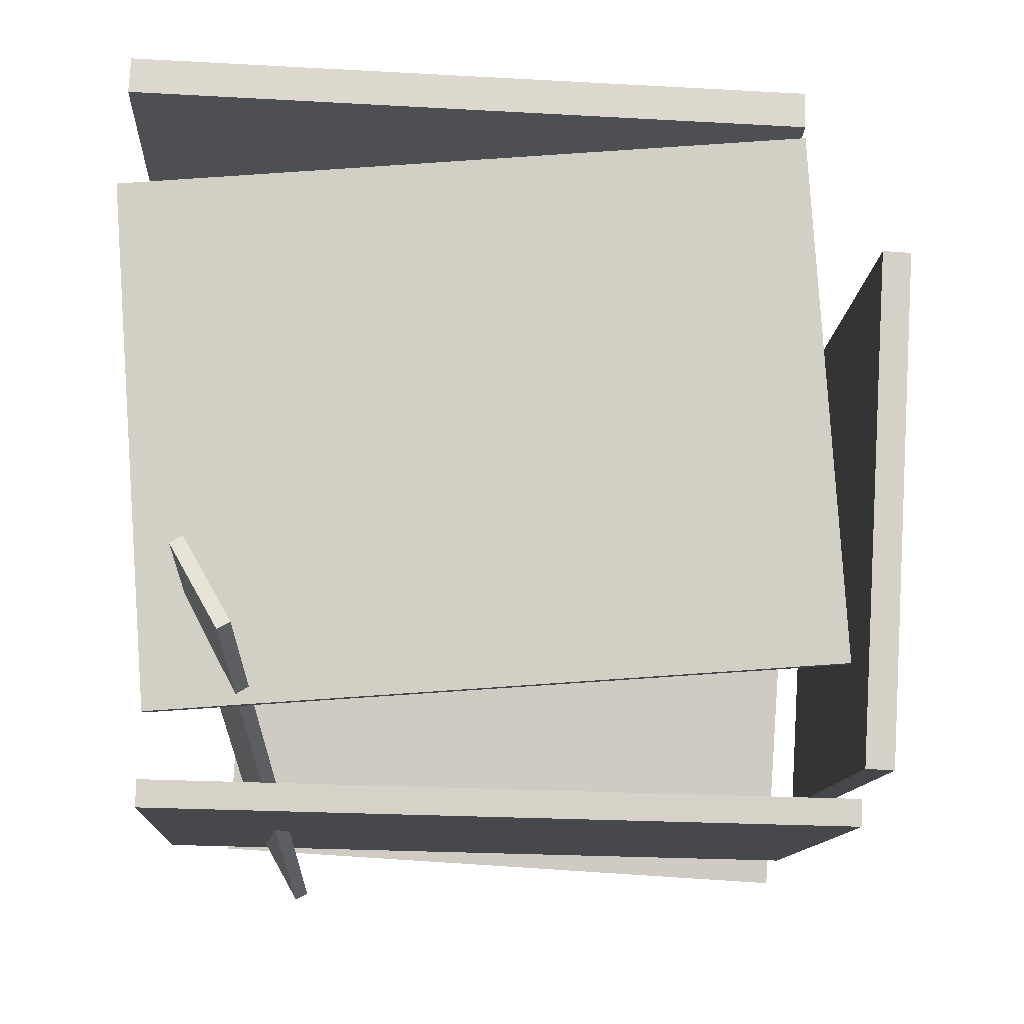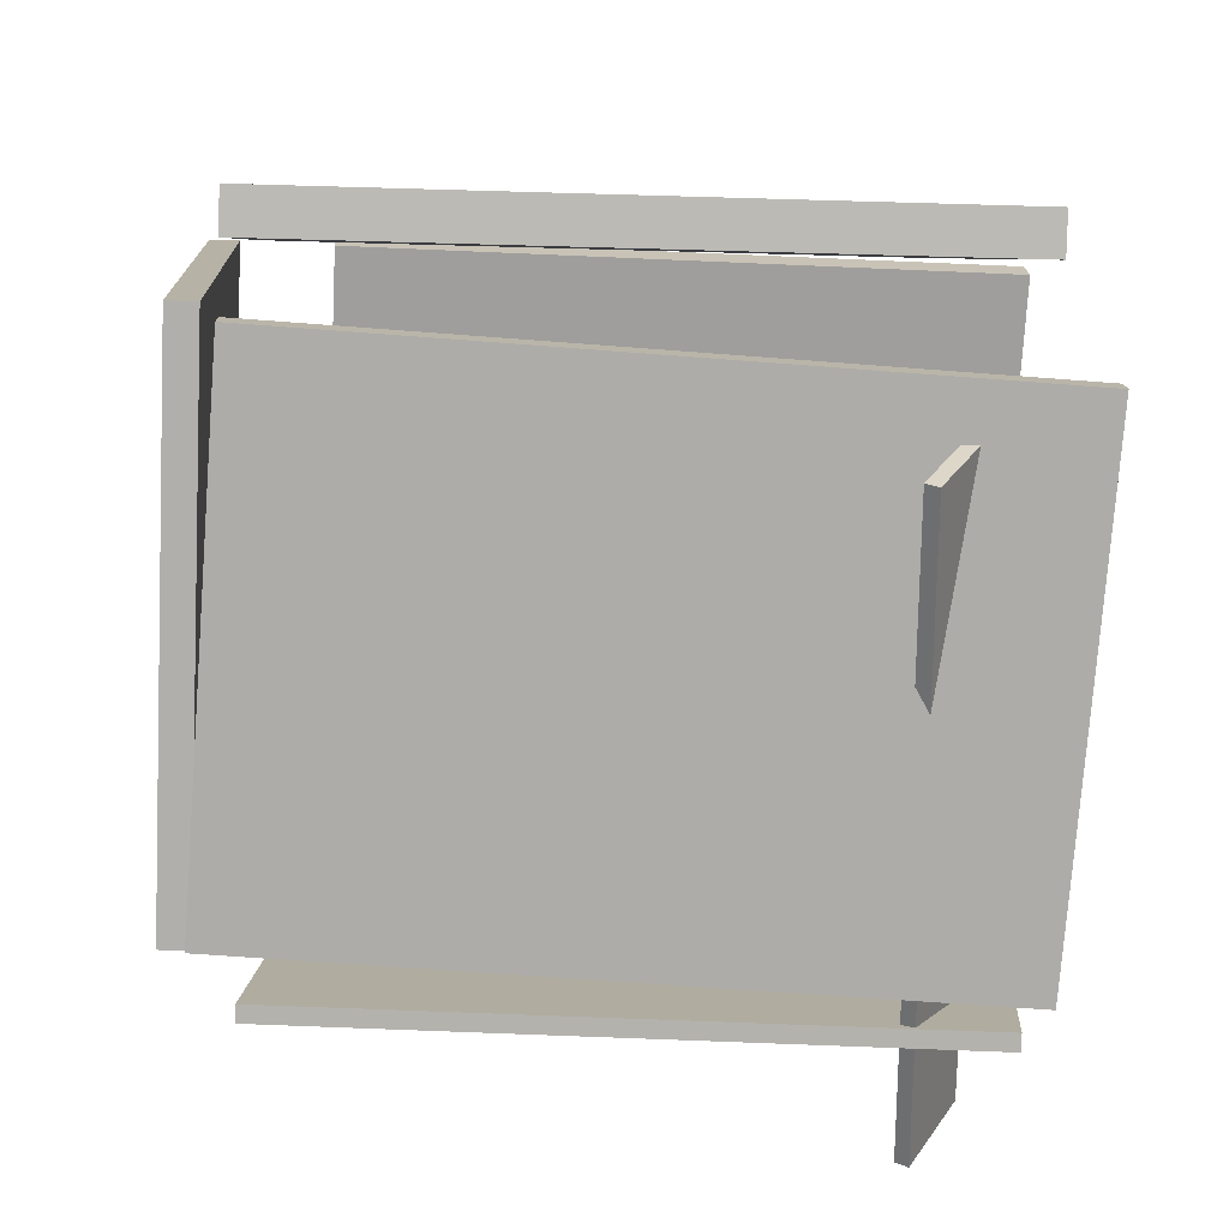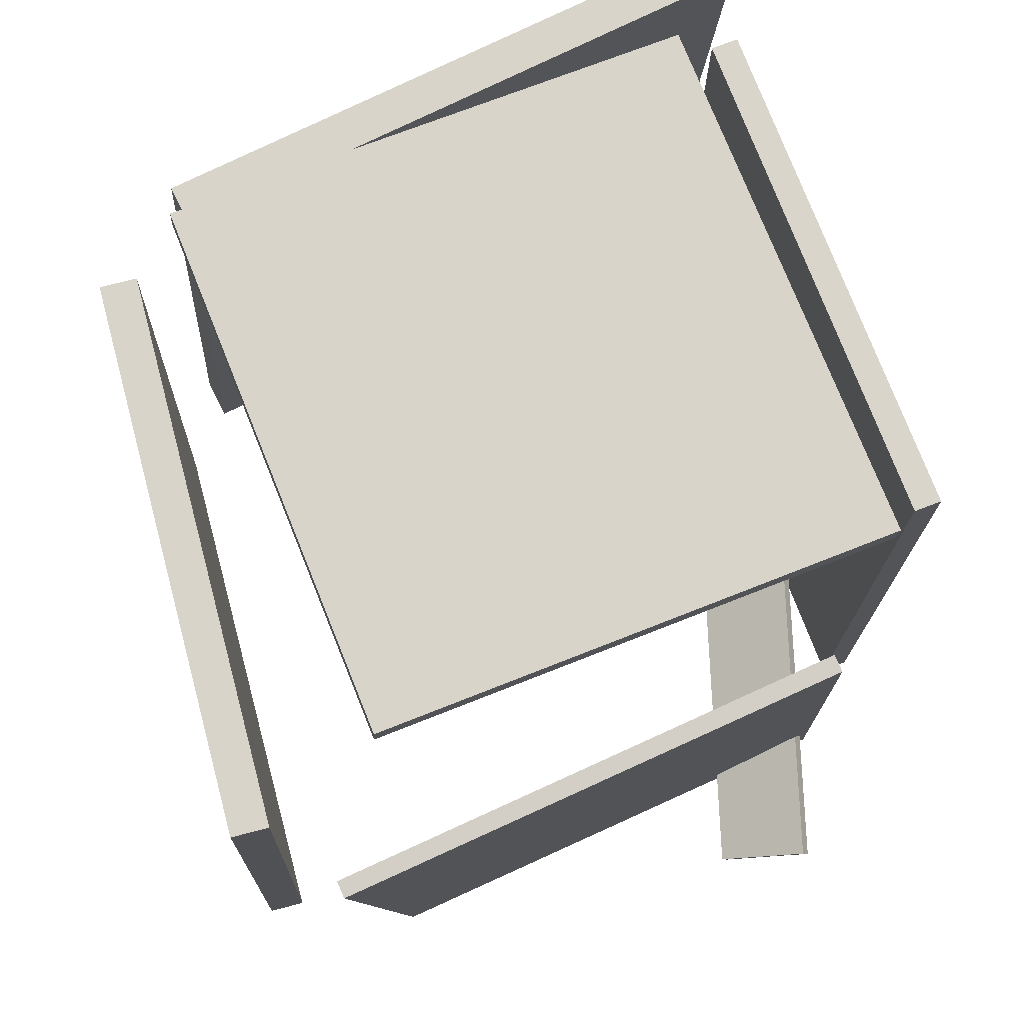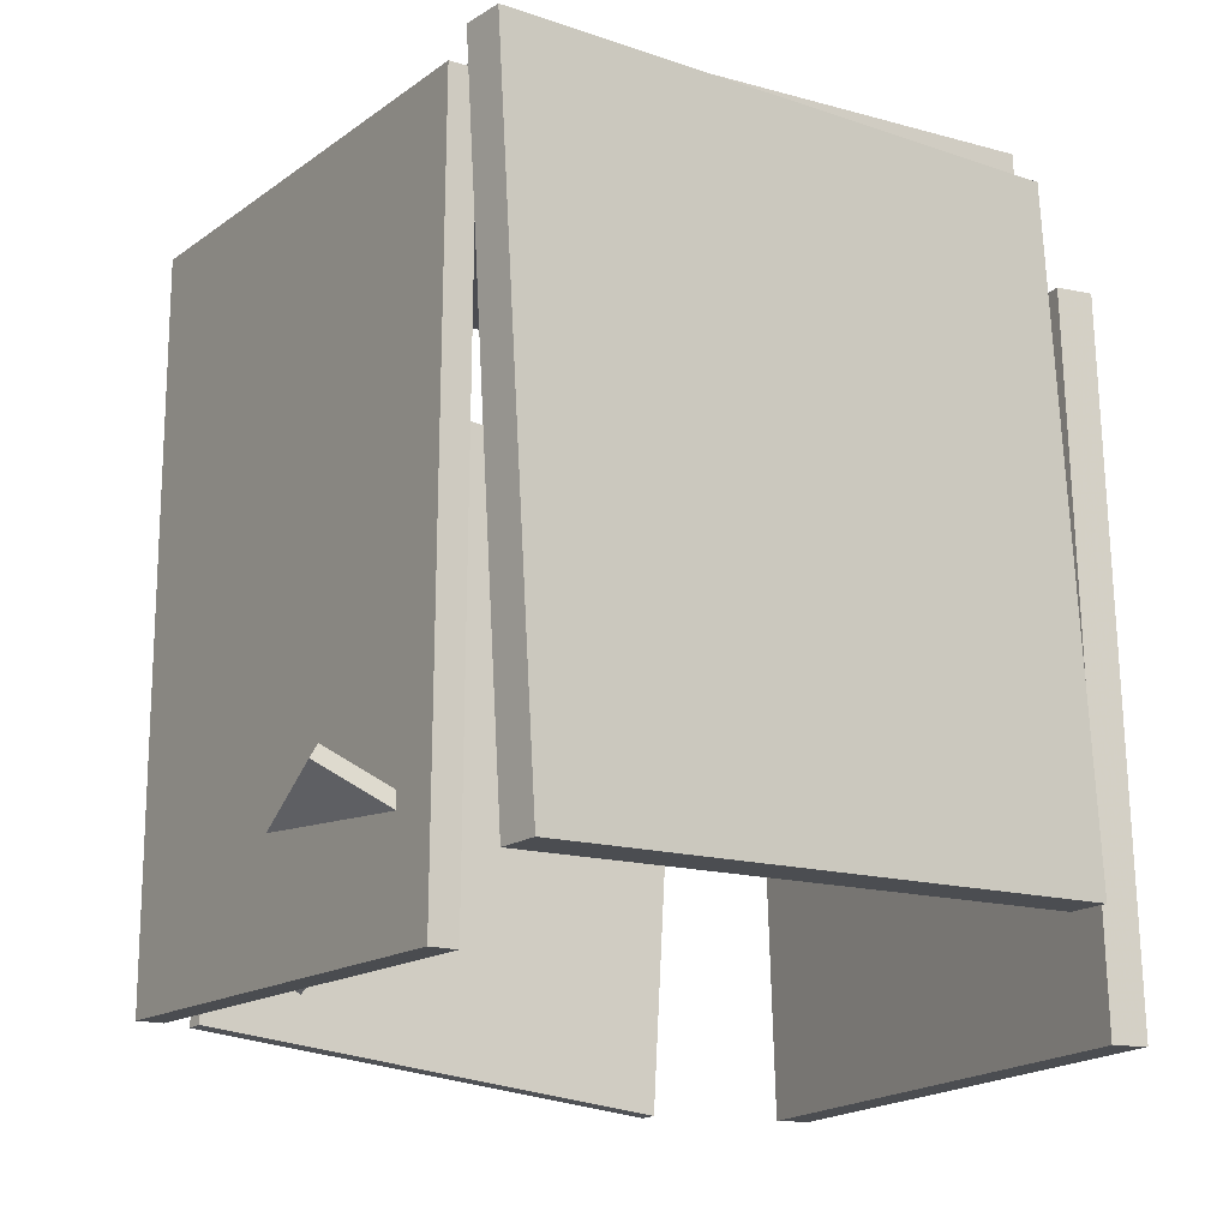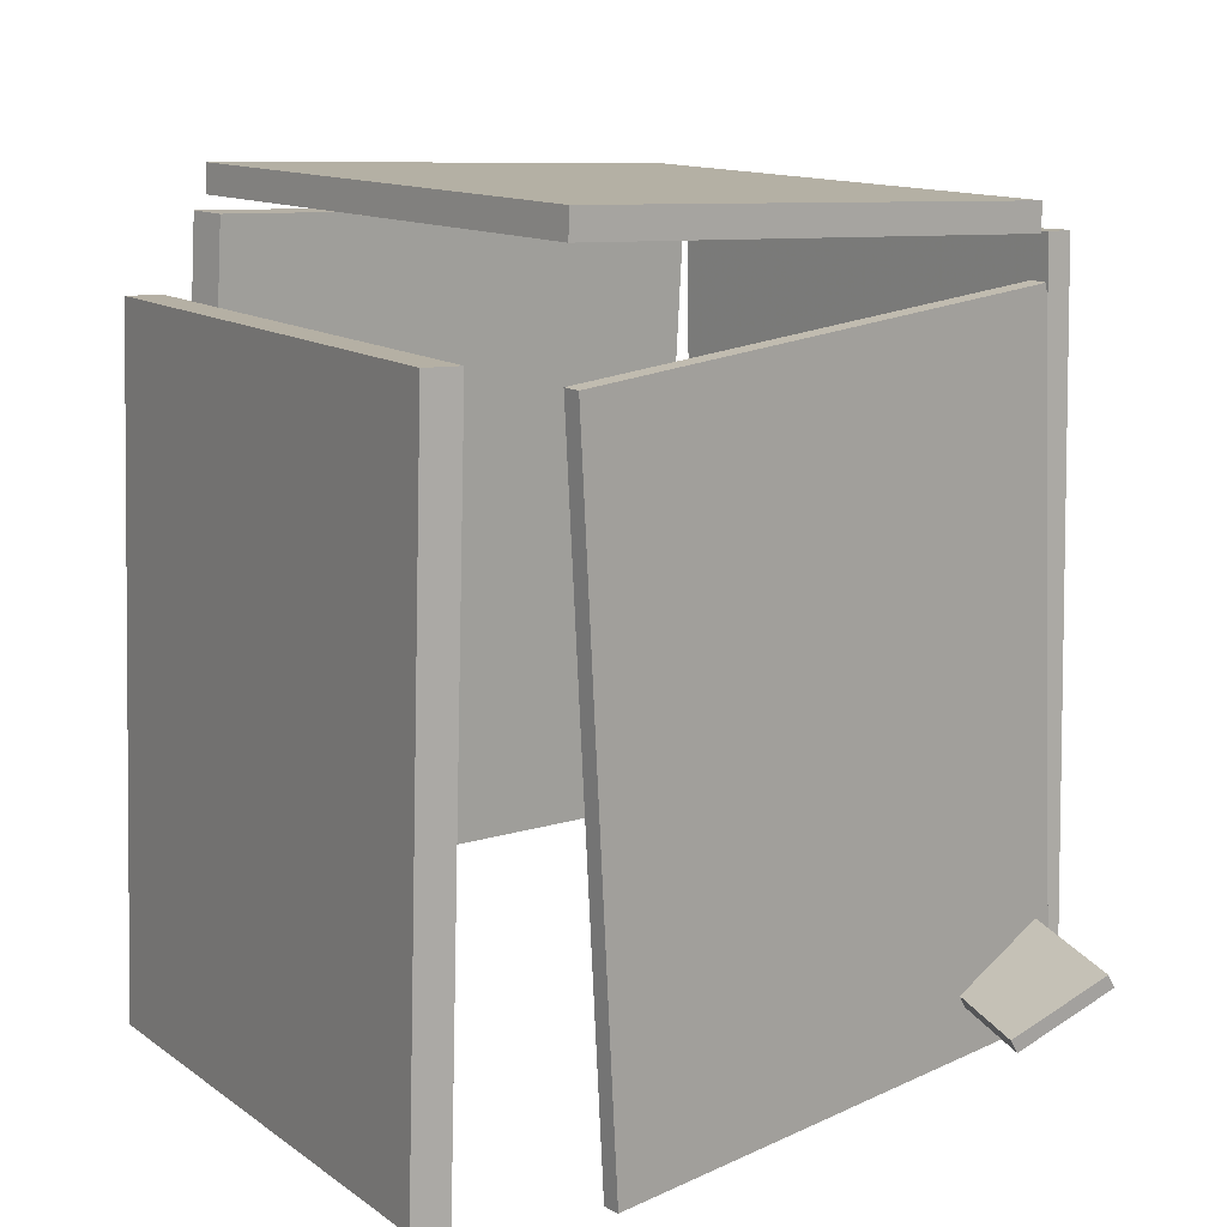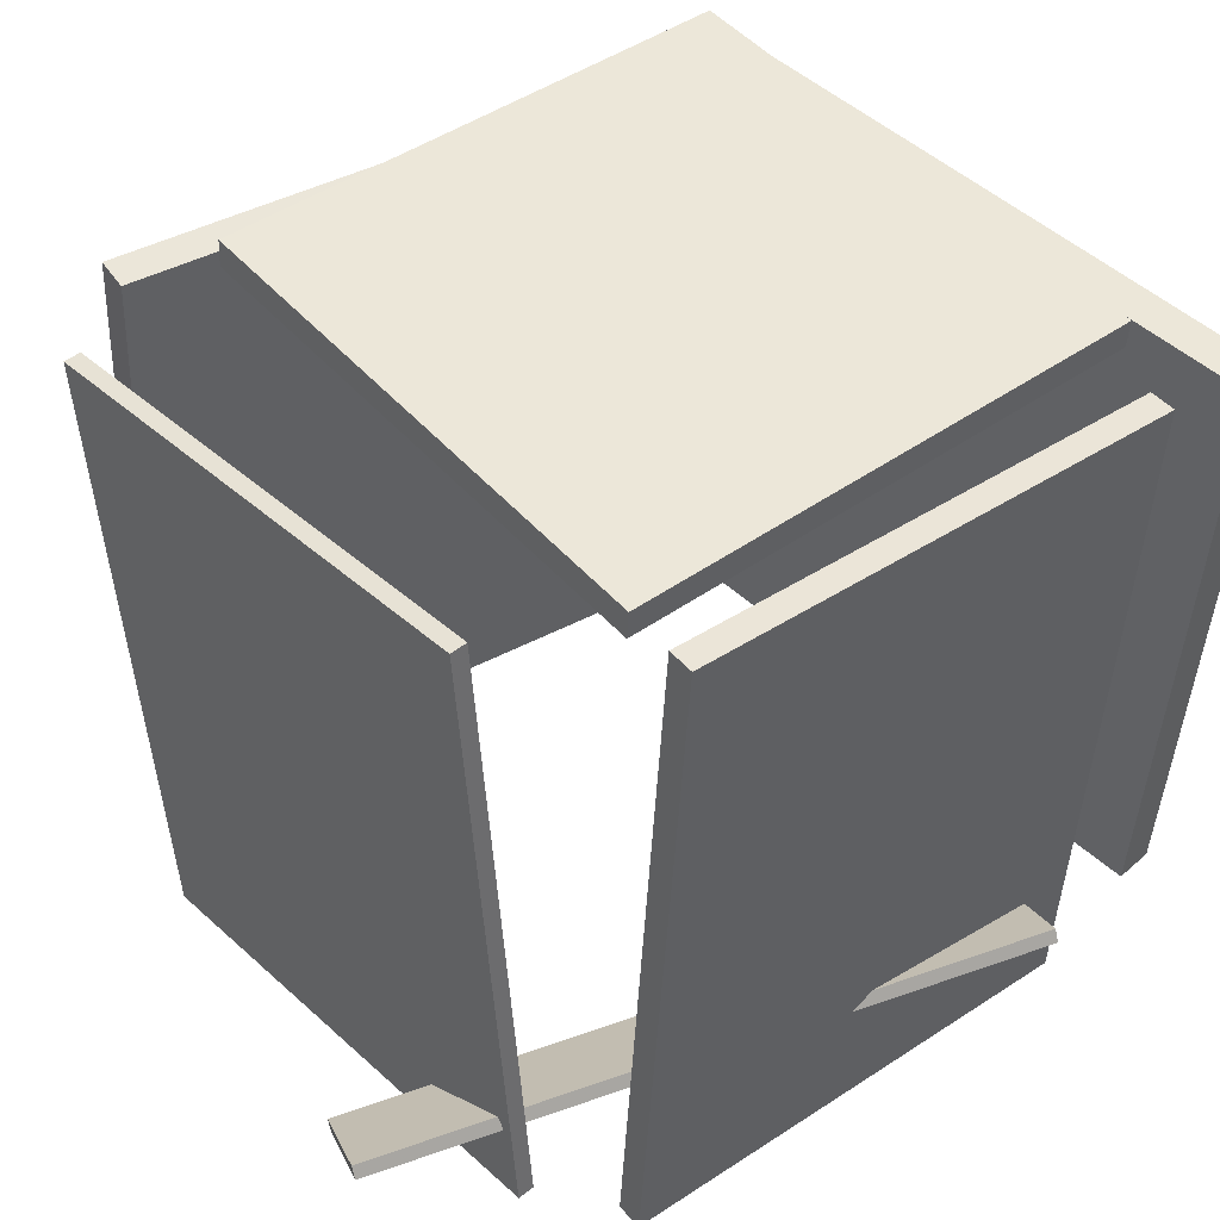
<metadata>
{"format":"obj","ext":"obj","renderer":"f3d","projection":"perspective","resolution":1024,"background":"white","views":[{"elev":-14.6,"azim":89.2,"up":"+Z"},{"elev":-73.7,"azim":-91.8,"up":"+Z"},{"elev":77.1,"azim":72.3,"up":"+Y"},{"elev":-18.0,"azim":-120.0,"up":"+Y"},{"elev":13.7,"azim":55.6,"up":"+Y"},{"elev":44.8,"azim":144.4,"up":"+Y"}]}
</metadata>
<code>
v -0.3325 -0.558 -0.4292
v -0.375 0.3443 -0.4459
v 0.3199 -0.5279 -0.4642
v 0.2774 0.3745 -0.4809
v -0.3307 -0.5573 -0.3946
v -0.3732 0.3451 -0.4113
v 0.3217 -0.5272 -0.4295
v 0.2792 0.3752 -0.4462
f 1.0 7.0 5.0
f 1.0 3.0 7.0
f 1.0 4.0 3.0
f 1.0 2.0 4.0
f 3.0 8.0 7.0
f 3.0 4.0 8.0
f 5.0 7.0 8.0
f 5.0 8.0 6.0
f 1.0 5.0 6.0
f 1.0 6.0 2.0
f 2.0 6.0 8.0
f 2.0 8.0 4.0
v -0.2802 -0.4296 -0.409
v -0.2818 -0.4136 -0.4004
v -0.2483 -0.3679 -0.5184
v -0.2498 -0.3519 -0.5098
v 0.5562 -0.4681 -0.1866
v 0.5547 -0.4521 -0.1781
v 0.5882 -0.4064 -0.2961
v 0.5866 -0.3904 -0.2875
f 9.0 15.0 13.0
f 9.0 11.0 15.0
f 9.0 12.0 11.0
f 9.0 10.0 12.0
f 11.0 16.0 15.0
f 11.0 12.0 16.0
f 13.0 15.0 16.0
f 13.0 16.0 14.0
f 9.0 13.0 14.0
f 9.0 14.0 10.0
f 10.0 14.0 16.0
f 10.0 16.0 12.0
v 0.4118 0.3447 -0.3011
v 0.3932 -0.5113 -0.3589
v 0.4841 0.2992 0.3493
v 0.4656 -0.5568 0.2914
v 0.4339 0.3444 -0.3036
v 0.4153 -0.5116 -0.3614
v 0.5062 0.2989 0.3468
v 0.4877 -0.5571 0.289
f 17.0 23.0 21.0
f 17.0 19.0 23.0
f 17.0 20.0 19.0
f 17.0 18.0 20.0
f 19.0 24.0 23.0
f 19.0 20.0 24.0
f 21.0 23.0 24.0
f 21.0 24.0 22.0
f 17.0 21.0 22.0
f 17.0 22.0 18.0
f 18.0 22.0 24.0
f 18.0 24.0 20.0
v 0.3033 0.3772 -0.4119
v 0.3028 0.4141 -0.414
v 0.3518 0.4162 0.2558
v 0.3513 0.4531 0.2537
v -0.3787 0.37 -0.3619
v -0.3793 0.4069 -0.3641
v -0.3302 0.409 0.3058
v -0.3308 0.4459 0.3036
f 25.0 31.0 29.0
f 25.0 27.0 31.0
f 25.0 28.0 27.0
f 25.0 26.0 28.0
f 27.0 32.0 31.0
f 27.0 28.0 32.0
f 29.0 31.0 32.0
f 29.0 32.0 30.0
f 25.0 29.0 30.0
f 25.0 30.0 26.0
f 26.0 30.0 32.0
f 26.0 32.0 28.0
v -0.3166 0.2992 0.3714
v -0.3007 -0.5728 0.4084
v -0.3191 0.3012 0.4191
v -0.3032 -0.5708 0.456
v 0.3999 0.3138 0.4071
v 0.4158 -0.5582 0.4441
v 0.3975 0.3158 0.4548
v 0.4134 -0.5563 0.4918
f 33.0 39.0 37.0
f 33.0 35.0 39.0
f 33.0 36.0 35.0
f 33.0 34.0 36.0
f 35.0 40.0 39.0
f 35.0 36.0 40.0
f 37.0 39.0 40.0
f 37.0 40.0 38.0
f 33.0 37.0 38.0
f 33.0 38.0 34.0
f 34.0 38.0 40.0
f 34.0 40.0 36.0
v -0.4576 -0.488 -0.4191
v -0.5083 -0.4878 -0.4106
v -0.4624 0.3373 -0.4702
v -0.5131 0.3375 -0.4616
v -0.3298 -0.4405 0.3373
v -0.3806 -0.4402 0.3459
v -0.3346 0.3848 0.2862
v -0.3853 0.3851 0.2948
f 41.0 47.0 45.0
f 41.0 43.0 47.0
f 41.0 44.0 43.0
f 41.0 42.0 44.0
f 43.0 48.0 47.0
f 43.0 44.0 48.0
f 45.0 47.0 48.0
f 45.0 48.0 46.0
f 41.0 45.0 46.0
f 41.0 46.0 42.0
f 42.0 46.0 48.0
f 42.0 48.0 44.0

</code>
